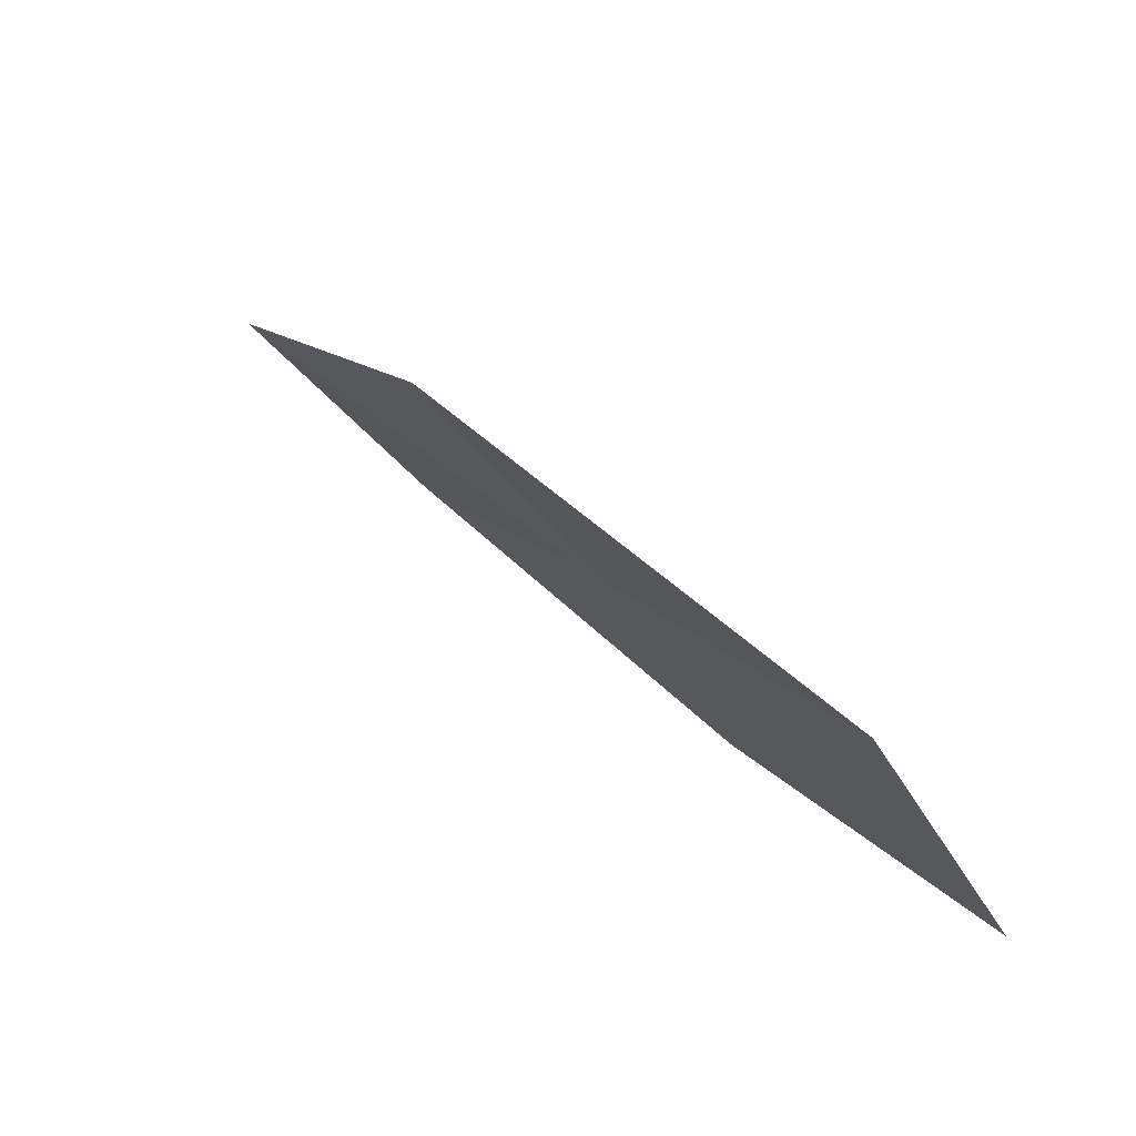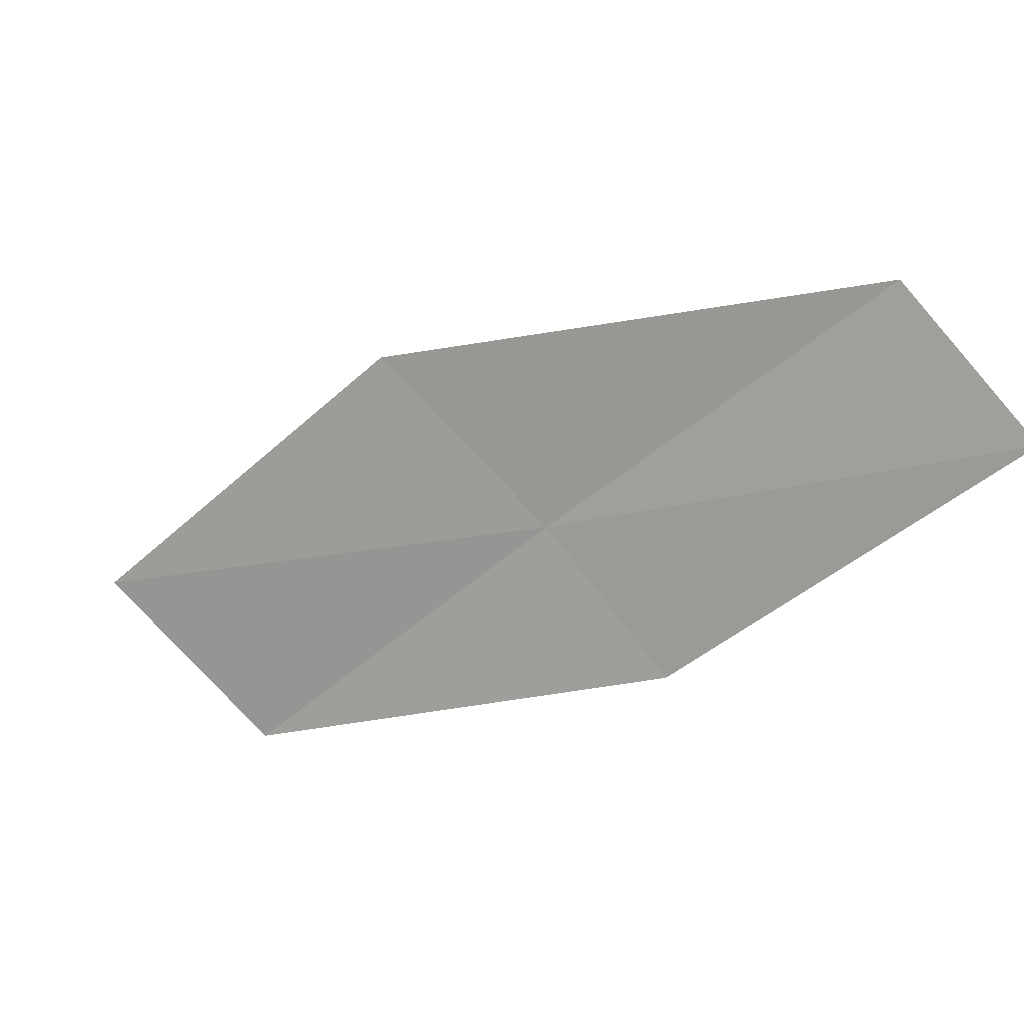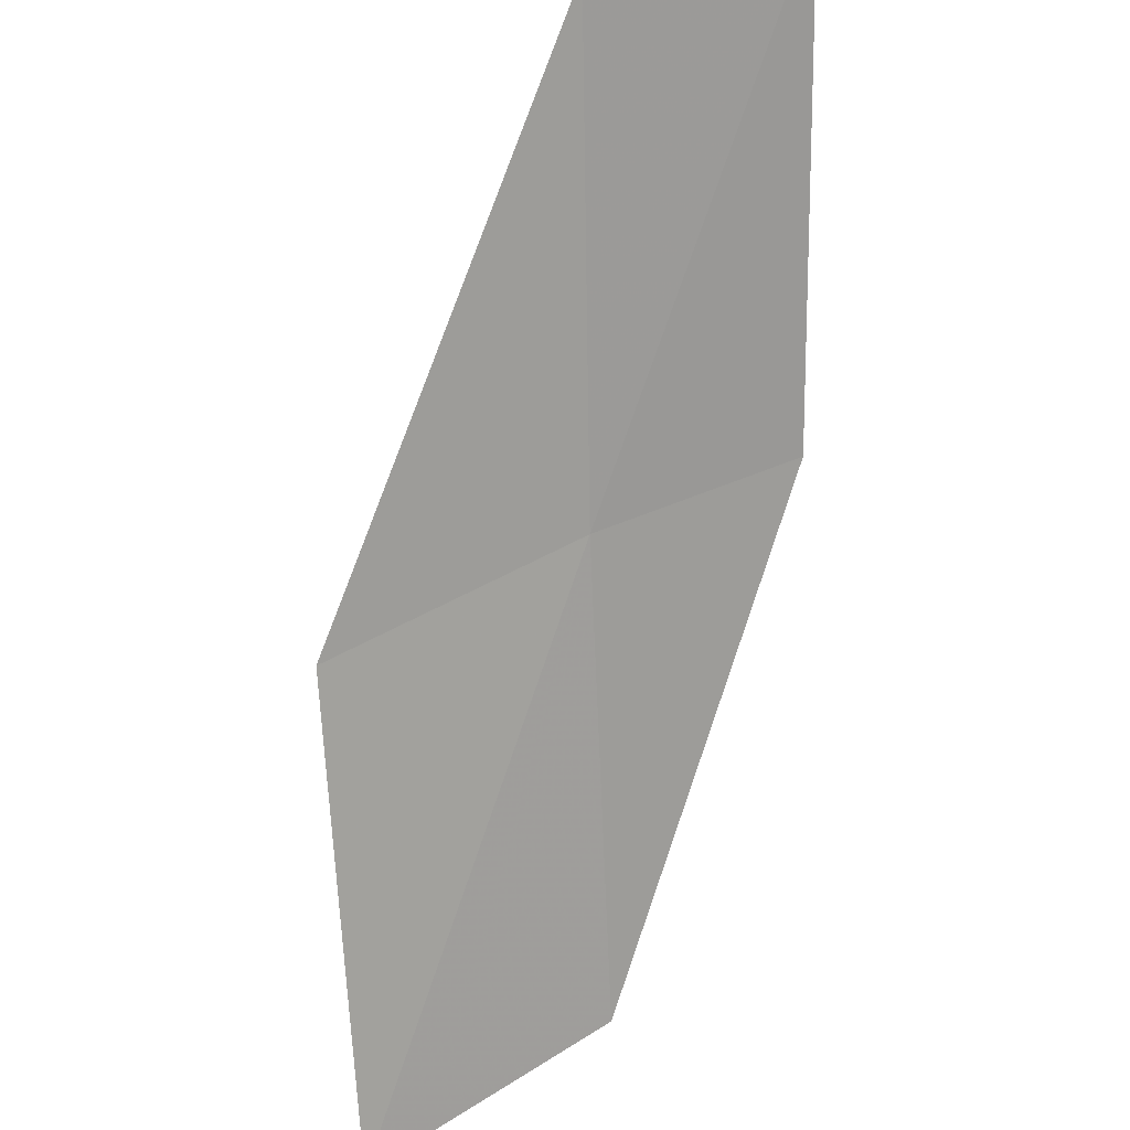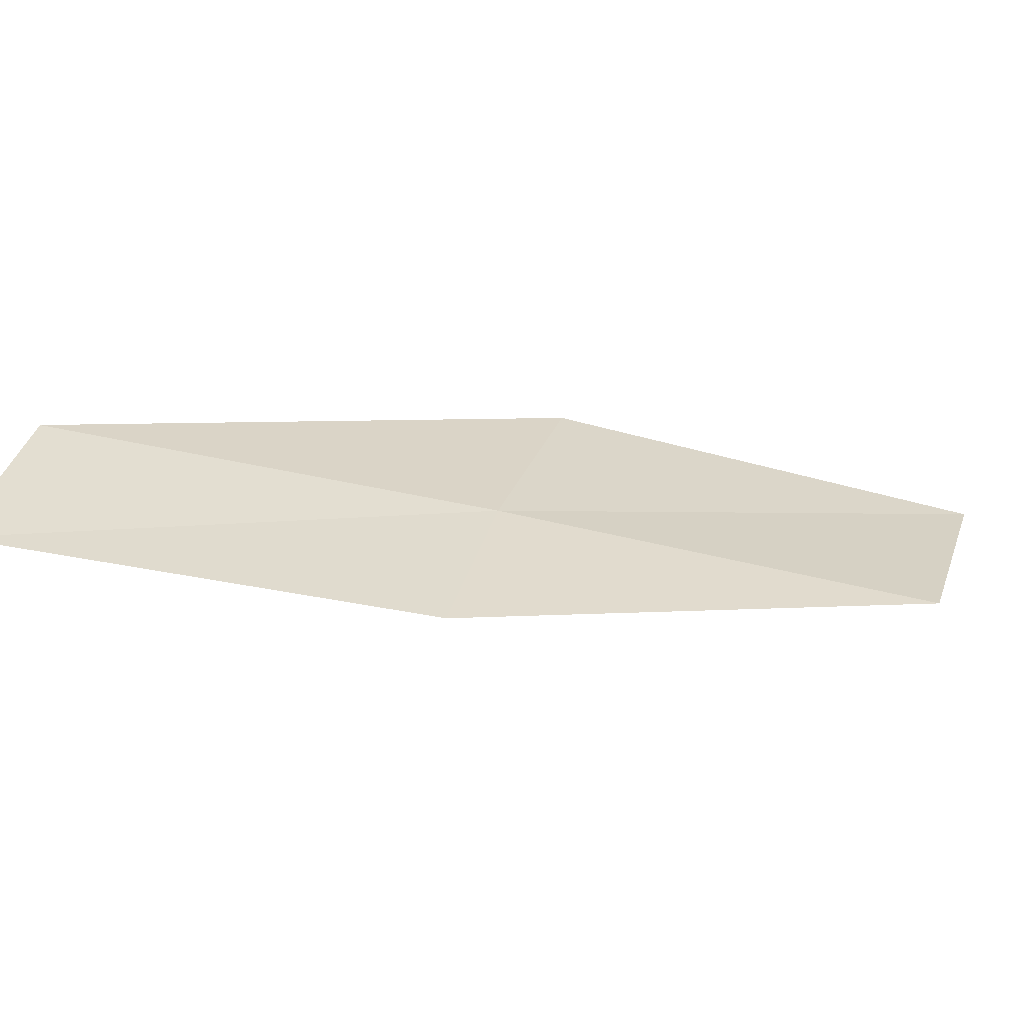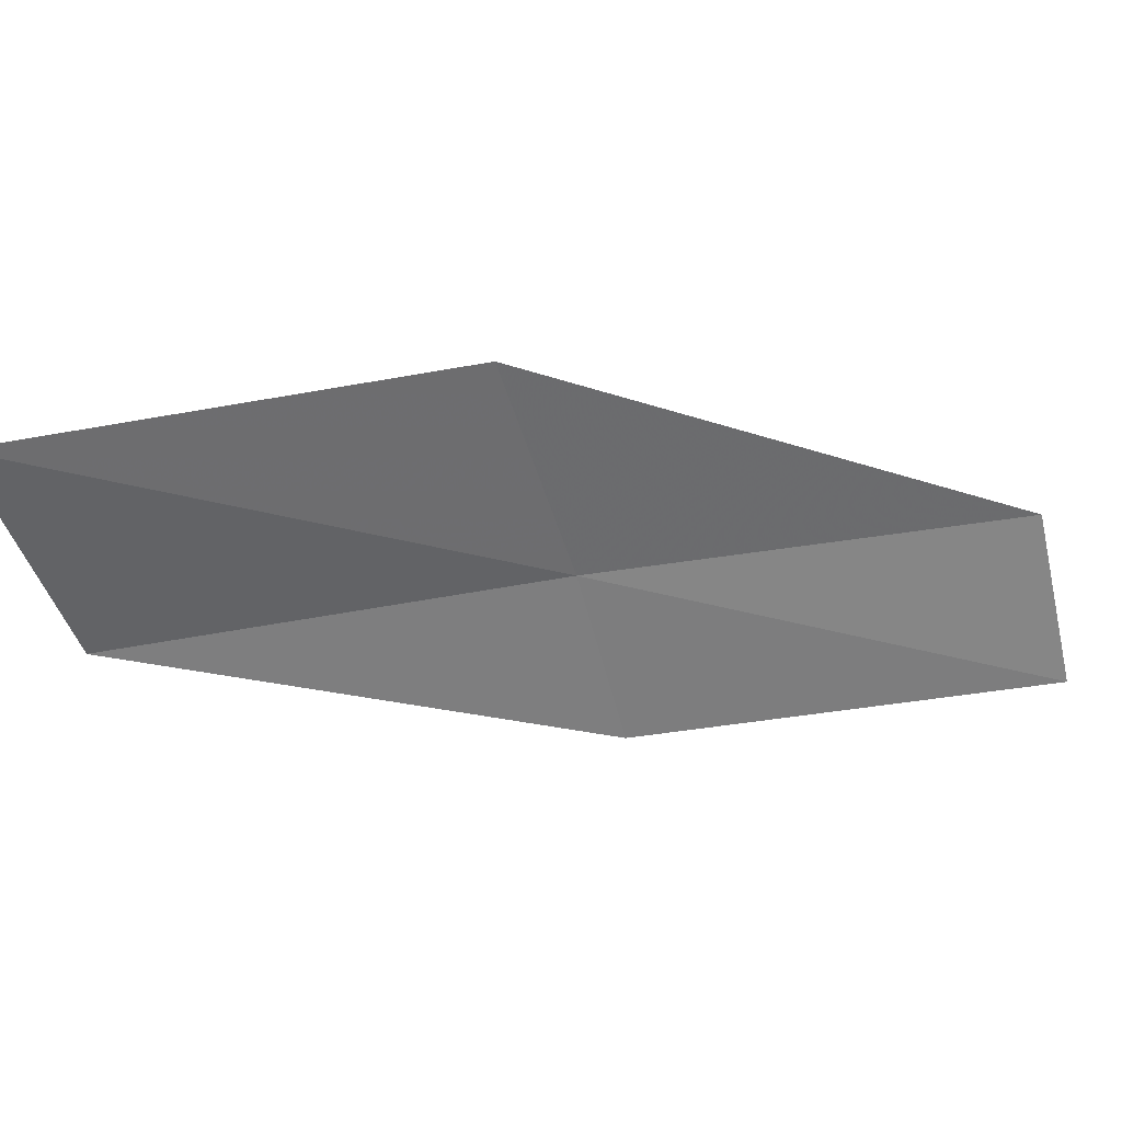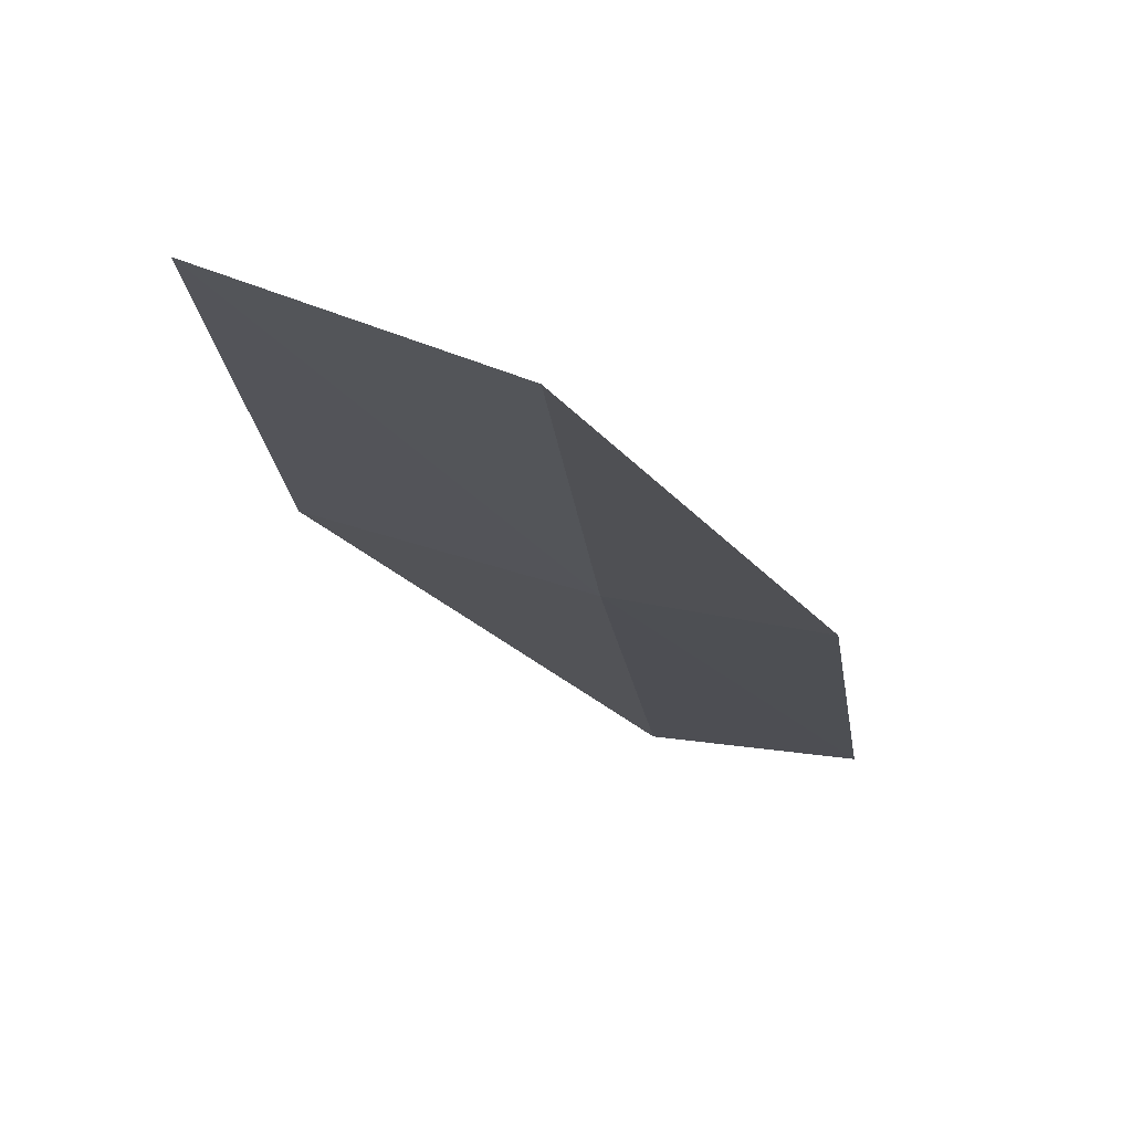
<metadata>
{"format":"obj","ext":"obj","renderer":"f3d","projection":"perspective","resolution":1024,"background":"white","views":[{"elev":24.1,"azim":7.0,"up":"+Y"},{"elev":-32.4,"azim":-11.7,"up":"+Y"},{"elev":52.9,"azim":-78.0,"up":"+Z"},{"elev":-24.7,"azim":113.1,"up":"+Y"},{"elev":-0.4,"azim":-65.7,"up":"+Y"},{"elev":-76.0,"azim":-63.0,"up":"+Z"}]}
</metadata>
<code>
v -6.501 23.95 18
v -4.663 23.39 20
v -5.239 24.25 20
v -7.416 24.92 18
v -5.881 23.11 18
v -8.71 24.5 16
v -7.746 23.57 16
f 1 3 2
f 1 4 3
f 1 2 5
f 1 6 4
f 1 7 6
f 1 5 7

</code>
